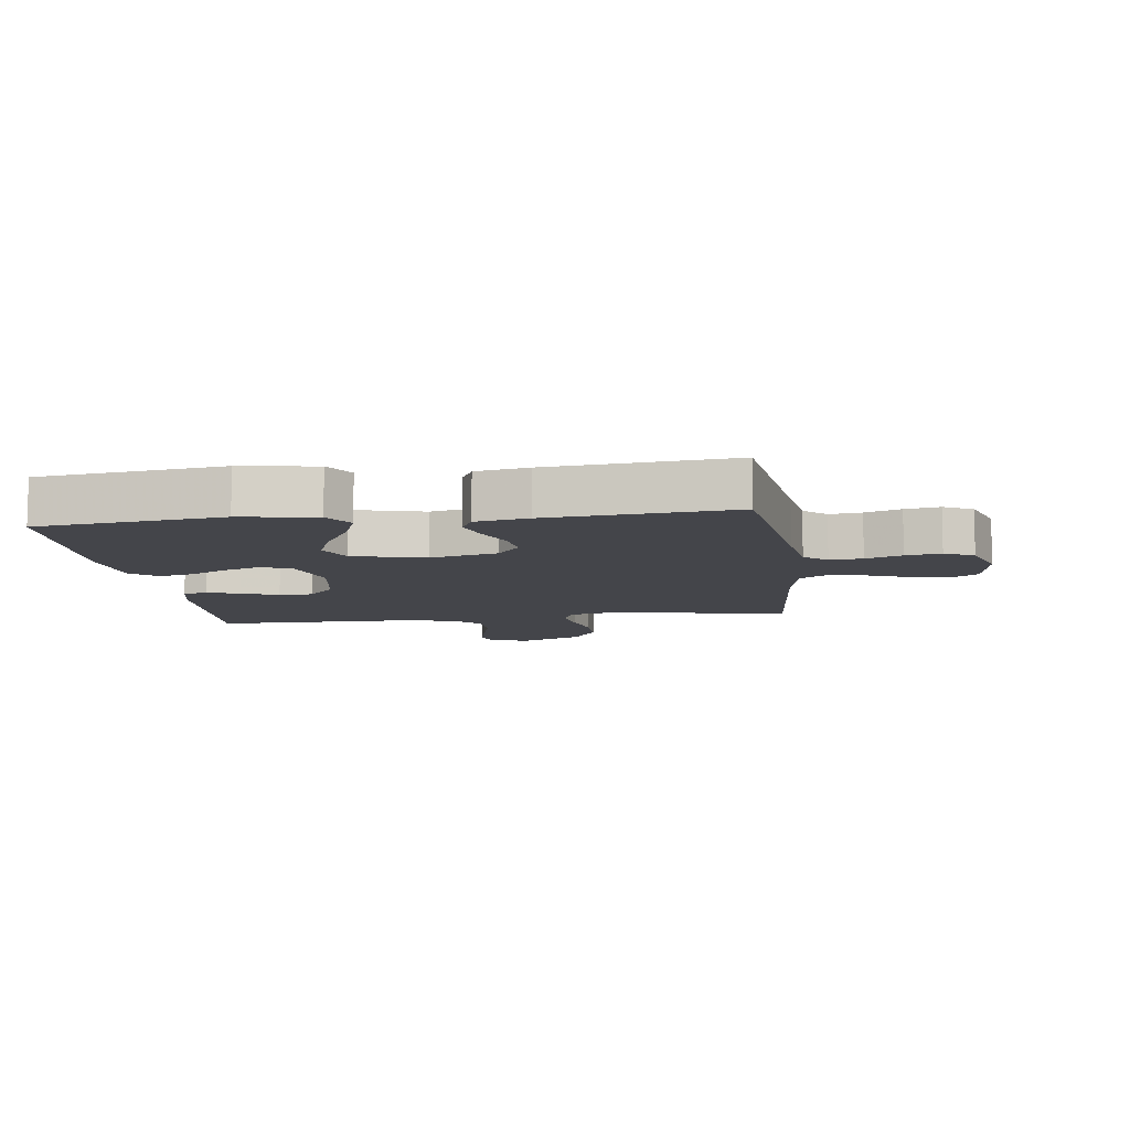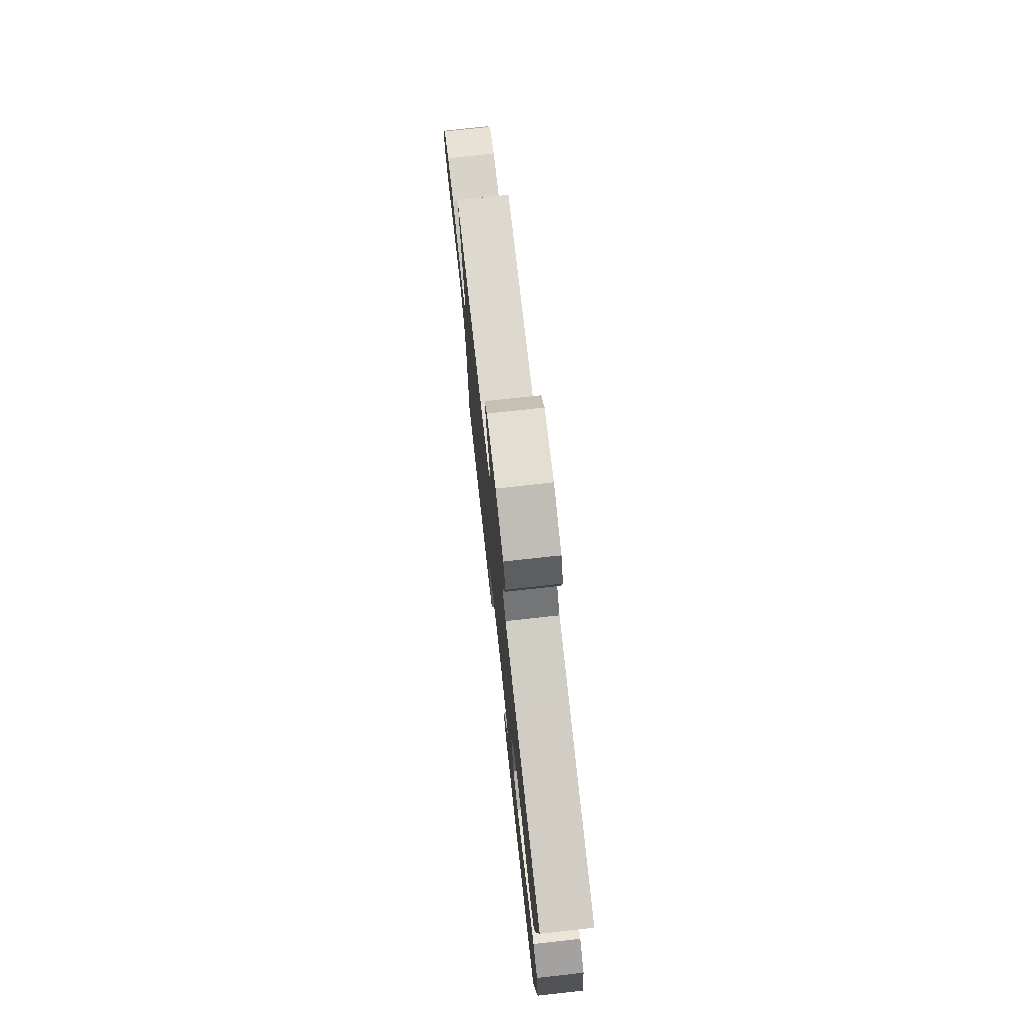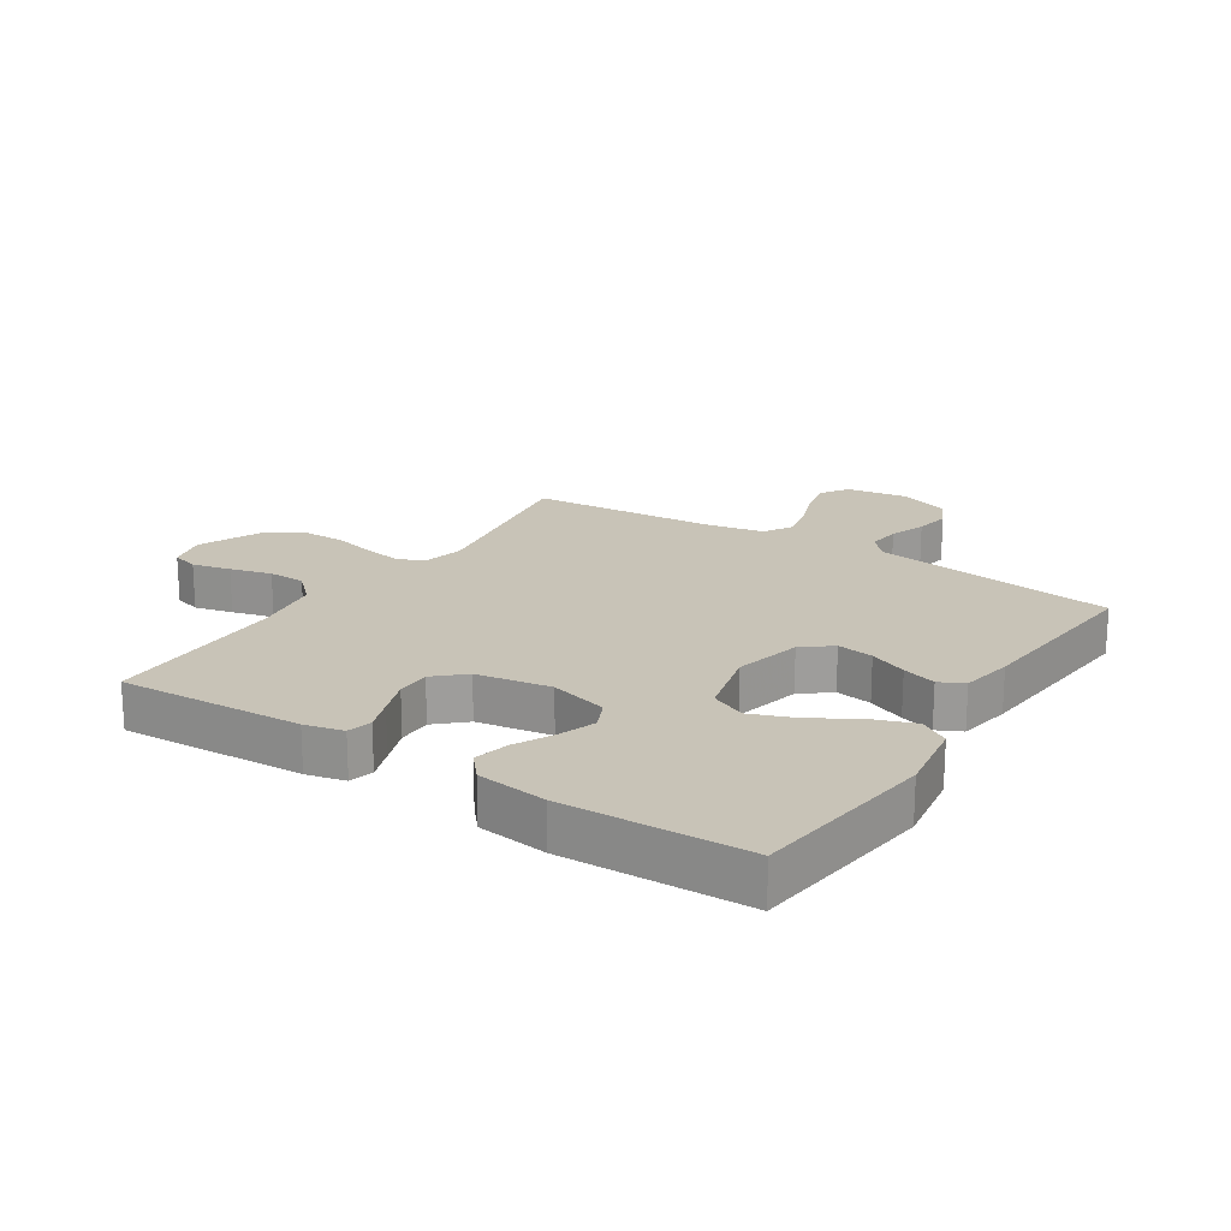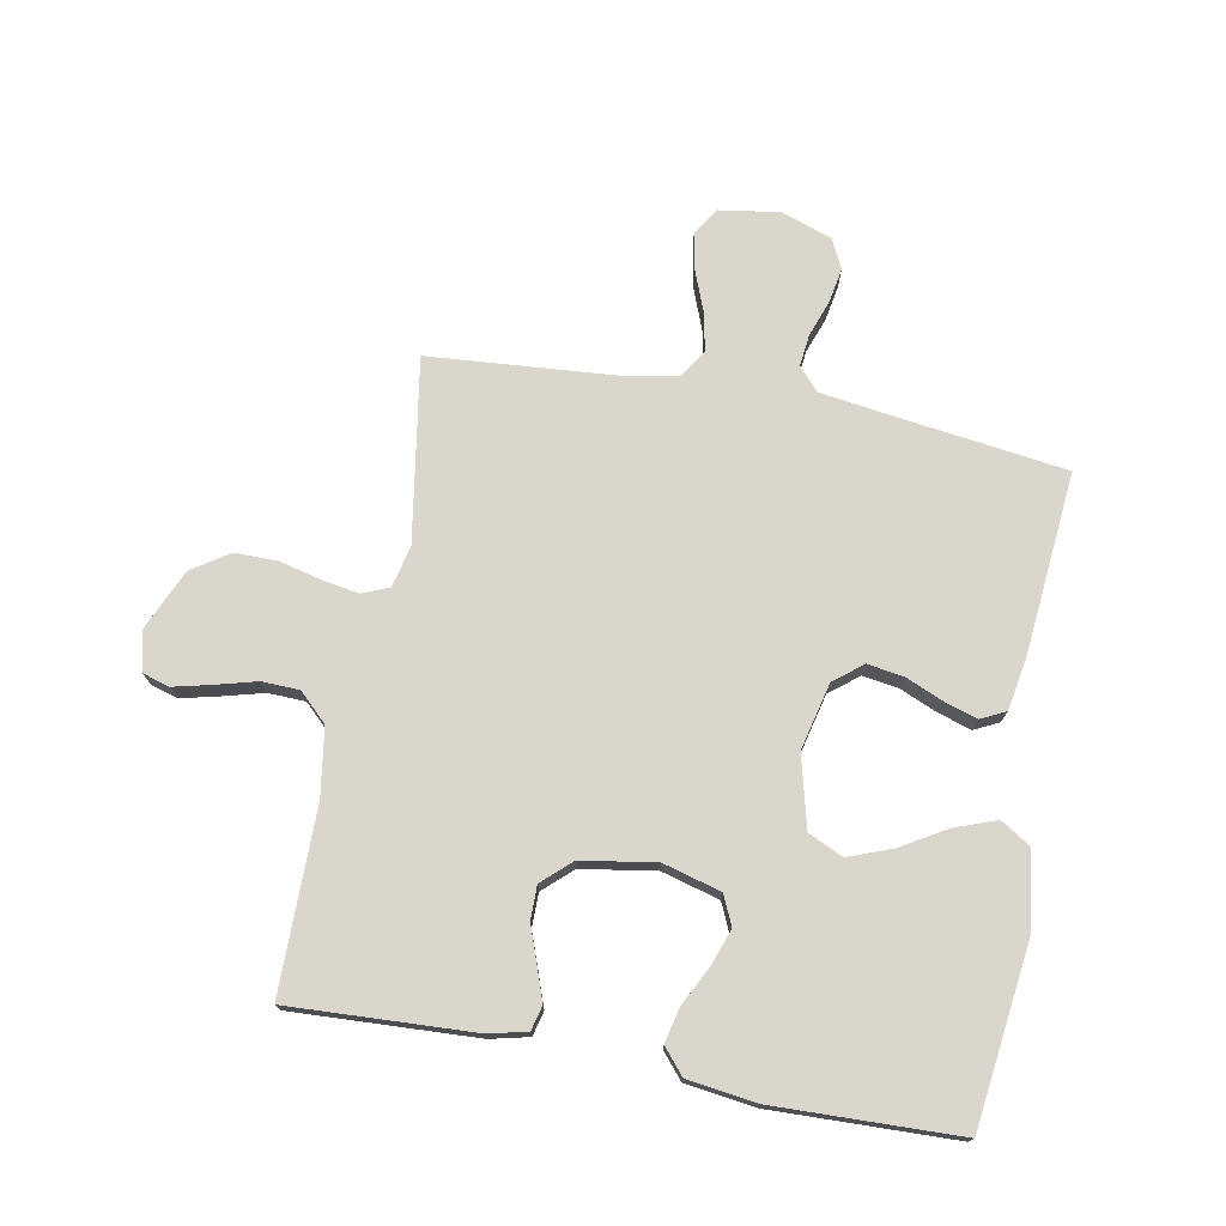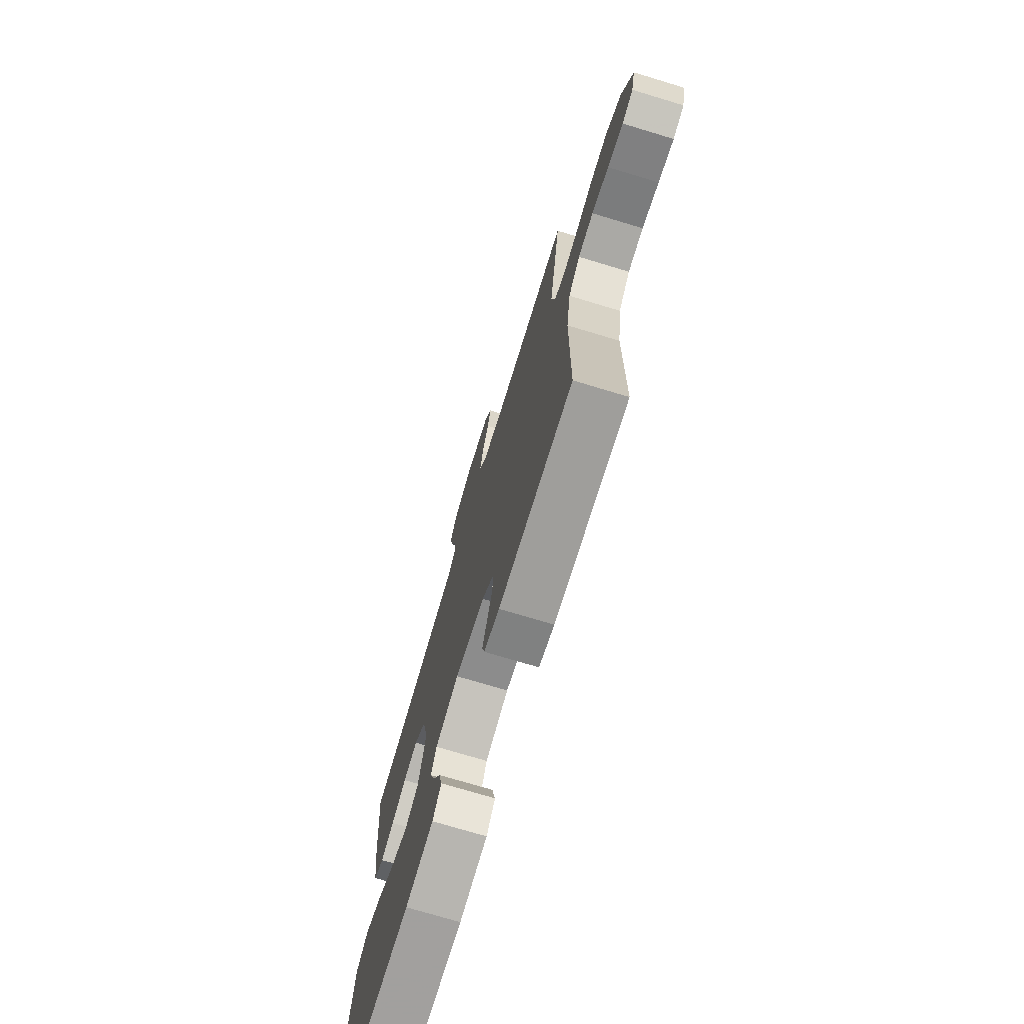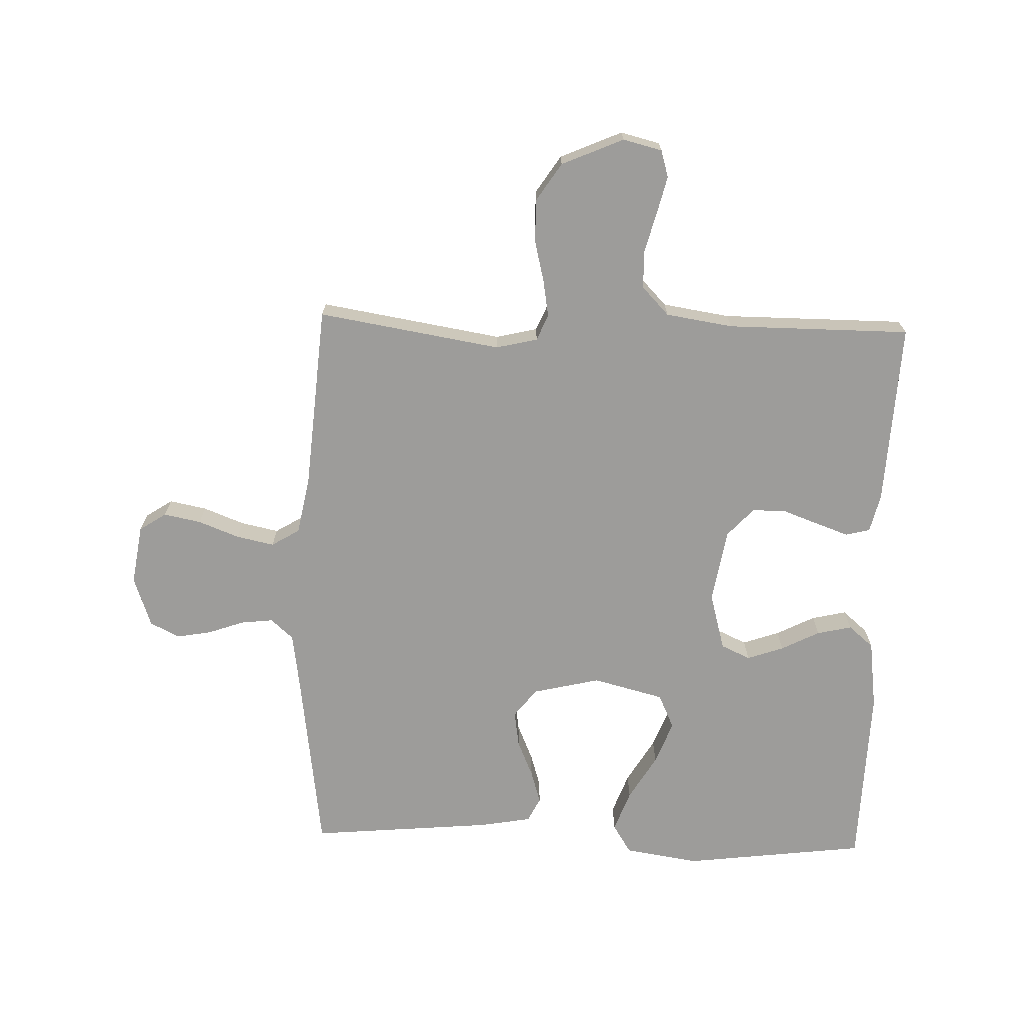
<metadata>
{"format":"obj","ext":"obj","renderer":"f3d","projection":"perspective","resolution":1024,"background":"white","views":[{"elev":-9.2,"azim":-82.4,"up":"+Y"},{"elev":75.8,"azim":-96.3,"up":"+Z"},{"elev":19.8,"azim":-147.0,"up":"+Y"},{"elev":74.1,"azim":-169.3,"up":"+Y"},{"elev":-73.6,"azim":73.2,"up":"+Z"},{"elev":-70.1,"azim":88.2,"up":"+Y"}]}
</metadata>
<code>
v 0.5 0.07 0.5
v 0.451 0.07 0.2
v 0.467 0.07 0.132
v 0.51 0.07 0.114
v 0.57 0.07 0.124
v 0.639 0.07 0.141
v 0.709 0.07 0.141
v 0.77 0.07 0.101
v 0.814 0.07 0
v 0.798 0.07 -0.064
v 0.754 0.07 -0.077
v 0.692 0.07 -0.062
v 0.625 0.07 -0.044
v 0.564 0.07 -0.046
v 0.518 0.07 -0.09
v 0.501 0.07 -0.2
v 0.5 0.07 -0.5
v 0.2 0.07 -0.485
v 0.137 0.07 -0.47
v 0.127 0.07 -0.43
v 0.146 0.07 -0.377
v 0.168 0.07 -0.317
v 0.168 0.07 -0.262
v 0.121 0.07 -0.219
v 0 0.07 -0.199
v -0.095 0.07 -0.225
v -0.117 0.07 -0.273
v -0.096 0.07 -0.333
v -0.064 0.07 -0.396
v -0.051 0.07 -0.453
v -0.086 0.07 -0.494
v -0.2 0.07 -0.509
v -0.5 0.07 -0.5
v -0.537 0.07 -0.2
v -0.518 0.07 -0.077
v -0.47 0.07 -0.047
v -0.402 0.07 -0.072
v -0.328 0.07 -0.116
v -0.257 0.07 -0.143
v -0.2 0.07 -0.117
v -0.17 0.07 0
v -0.196 0.07 0.11
v -0.243 0.07 0.147
v -0.302 0.07 0.138
v -0.363 0.07 0.112
v -0.418 0.07 0.095
v -0.458 0.07 0.115
v -0.473 0.07 0.2
v -0.5 0.07 0.5
v -0.2 0.07 0.54
v -0.103 0.07 0.554
v -0.07 0.07 0.591
v -0.076 0.07 0.644
v -0.097 0.07 0.703
v -0.107 0.07 0.76
v -0.083 0.07 0.808
v 0 0.07 0.837
v 0.098 0.07 0.822
v 0.127 0.07 0.778
v 0.115 0.07 0.717
v 0.089 0.07 0.65
v 0.076 0.07 0.588
v 0.104 0.07 0.542
v 0.2 0.07 0.524
v 0.5 0 0.5
v 0.451 0 0.2
v 0.467 0 0.132
v 0.51 0 0.114
v 0.57 0 0.124
v 0.639 0 0.141
v 0.709 0 0.141
v 0.77 0 0.101
v 0.814 0 0
v 0.798 0 -0.064
v 0.754 0 -0.077
v 0.692 0 -0.062
v 0.625 0 -0.044
v 0.564 0 -0.046
v 0.518 0 -0.09
v 0.501 0 -0.2
v 0.5 0 -0.5
v 0.2 0 -0.485
v 0.137 0 -0.47
v 0.127 0 -0.43
v 0.146 0 -0.377
v 0.168 0 -0.317
v 0.168 0 -0.262
v 0.121 0 -0.219
v 0 0 -0.199
v -0.095 0 -0.225
v -0.117 0 -0.273
v -0.096 0 -0.333
v -0.064 0 -0.396
v -0.051 0 -0.453
v -0.086 0 -0.494
v -0.2 0 -0.509
v -0.5 0 -0.5
v -0.537 0 -0.2
v -0.518 0 -0.077
v -0.47 0 -0.047
v -0.402 0 -0.072
v -0.328 0 -0.116
v -0.257 0 -0.143
v -0.2 0 -0.117
v -0.17 0 0
v -0.196 0 0.11
v -0.243 0 0.147
v -0.302 0 0.138
v -0.363 0 0.112
v -0.418 0 0.095
v -0.458 0 0.115
v -0.473 0 0.2
v -0.5 0 0.5
v -0.2 0 0.54
v -0.103 0 0.554
v -0.07 0 0.591
v -0.076 0 0.644
v -0.097 0 0.703
v -0.107 0 0.76
v -0.083 0 0.808
v 0 0 0.837
v 0.098 0 0.822
v 0.127 0 0.778
v 0.115 0 0.717
v 0.089 0 0.65
v 0.076 0 0.588
v 0.104 0 0.542
v 0.2 0 0.524
f 58 59 60 61
f 58 61 62
f 57 58 62
f 56 57 62
f 53 54 55 56
f 52 53 56 62
f 51 52 62 63
f 47 48 49 50
f 44 45 46 47
f 43 44 47 50
f 42 43 50 51
f 35 36 37 38
f 35 38 39
f 34 35 39
f 33 34 39
f 32 33 39 40
f 28 29 30 31
f 27 28 31 32
f 19 20 21 22
f 17 18 19 22
f 16 17 22 23
f 15 16 23 24
f 10 11 12 13
f 8 9 10 13
f 8 13 14
f 5 6 7 8
f 4 5 8 14
f 3 4 14 15
f 64 1 2
f 41 42 51 63
f 27 32 40 41
f 26 27 41 63
f 25 26 63 64
f 15 24 25 64
f 2 3 15 64
f 125 124 123 122
f 126 125 122
f 126 122 121
f 126 121 120
f 120 119 118 117
f 126 120 117 116
f 127 126 116 115
f 114 113 112 111
f 111 110 109 108
f 114 111 108 107
f 115 114 107 106
f 102 101 100 99
f 103 102 99
f 103 99 98
f 103 98 97
f 104 103 97 96
f 95 94 93 92
f 96 95 92 91
f 86 85 84 83
f 86 83 82 81
f 87 86 81 80
f 88 87 80 79
f 77 76 75 74
f 77 74 73 72
f 78 77 72
f 72 71 70 69
f 78 72 69 68
f 79 78 68 67
f 66 65 128
f 127 115 106 105
f 105 104 96 91
f 127 105 91 90
f 128 127 90 89
f 128 89 88 79
f 128 79 67 66
f 1 65 66 2
f 2 66 67 3
f 3 67 68 4
f 4 68 69 5
f 5 69 70 6
f 6 70 71 7
f 7 71 72 8
f 8 72 73 9
f 9 73 74 10
f 10 74 75 11
f 11 75 76 12
f 12 76 77 13
f 13 77 78 14
f 14 78 79 15
f 15 79 80 16
f 16 80 81 17
f 17 81 82 18
f 18 82 83 19
f 19 83 84 20
f 20 84 85 21
f 21 85 86 22
f 22 86 87 23
f 23 87 88 24
f 24 88 89 25
f 25 89 90 26
f 26 90 91 27
f 27 91 92 28
f 28 92 93 29
f 29 93 94 30
f 30 94 95 31
f 31 95 96 32
f 32 96 97 33
f 33 97 98 34
f 34 98 99 35
f 35 99 100 36
f 36 100 101 37
f 37 101 102 38
f 38 102 103 39
f 39 103 104 40
f 40 104 105 41
f 41 105 106 42
f 42 106 107 43
f 43 107 108 44
f 44 108 109 45
f 45 109 110 46
f 46 110 111 47
f 47 111 112 48
f 48 112 113 49
f 49 113 114 50
f 50 114 115 51
f 51 115 116 52
f 52 116 117 53
f 53 117 118 54
f 54 118 119 55
f 55 119 120 56
f 56 120 121 57
f 57 121 122 58
f 58 122 123 59
f 59 123 124 60
f 60 124 125 61
f 61 125 126 62
f 62 126 127 63
f 63 127 128 64
f 64 128 65 1

</code>
